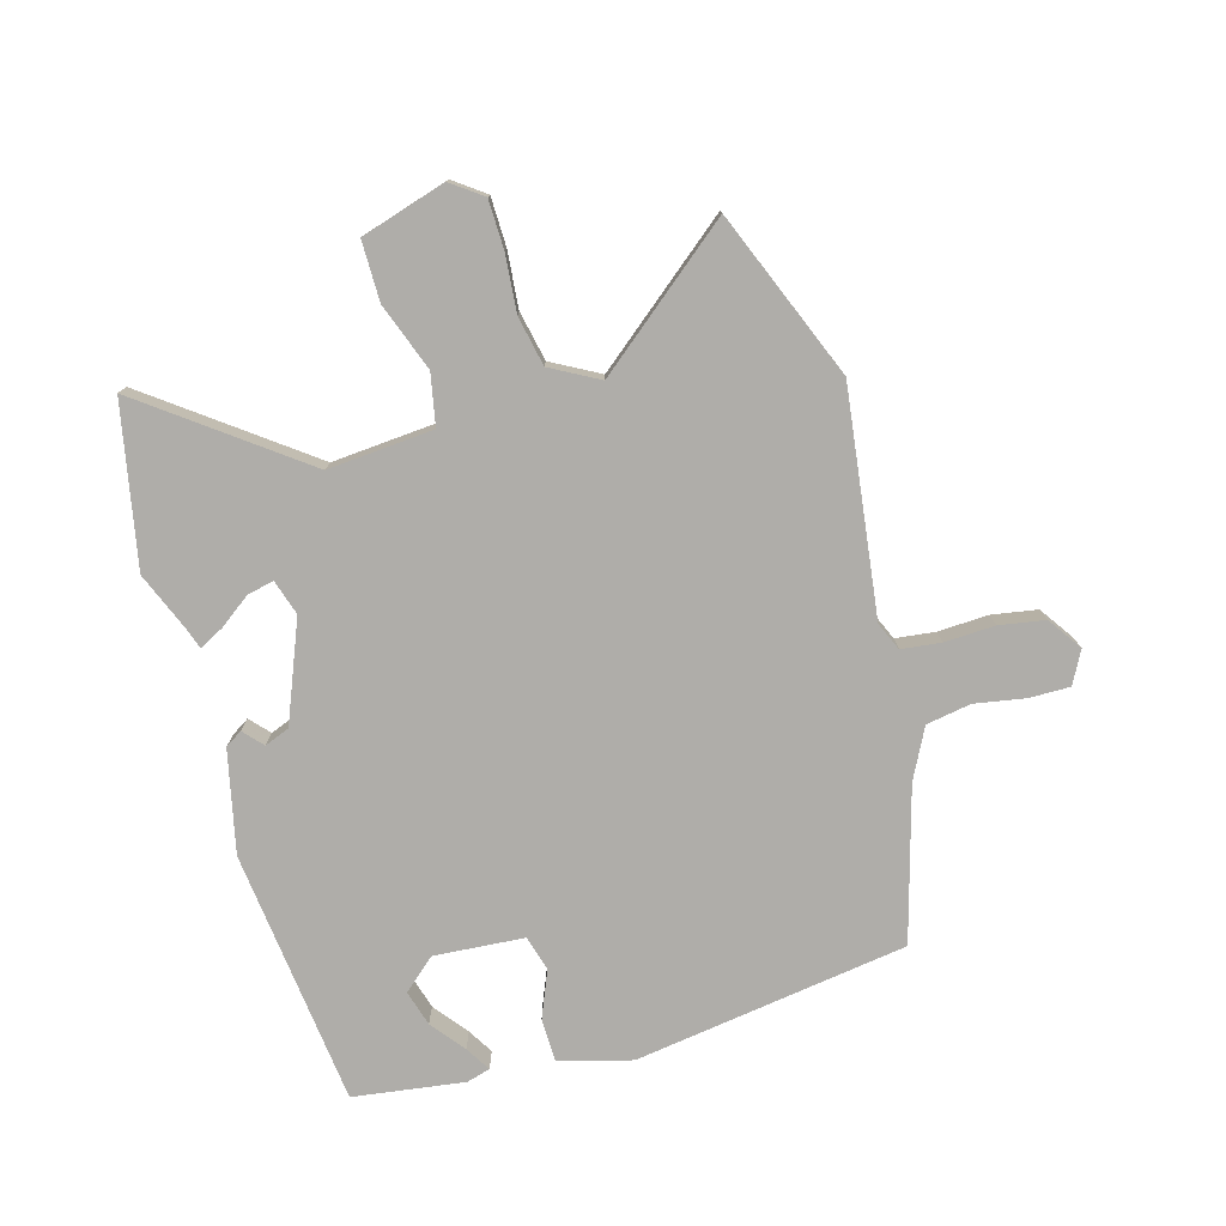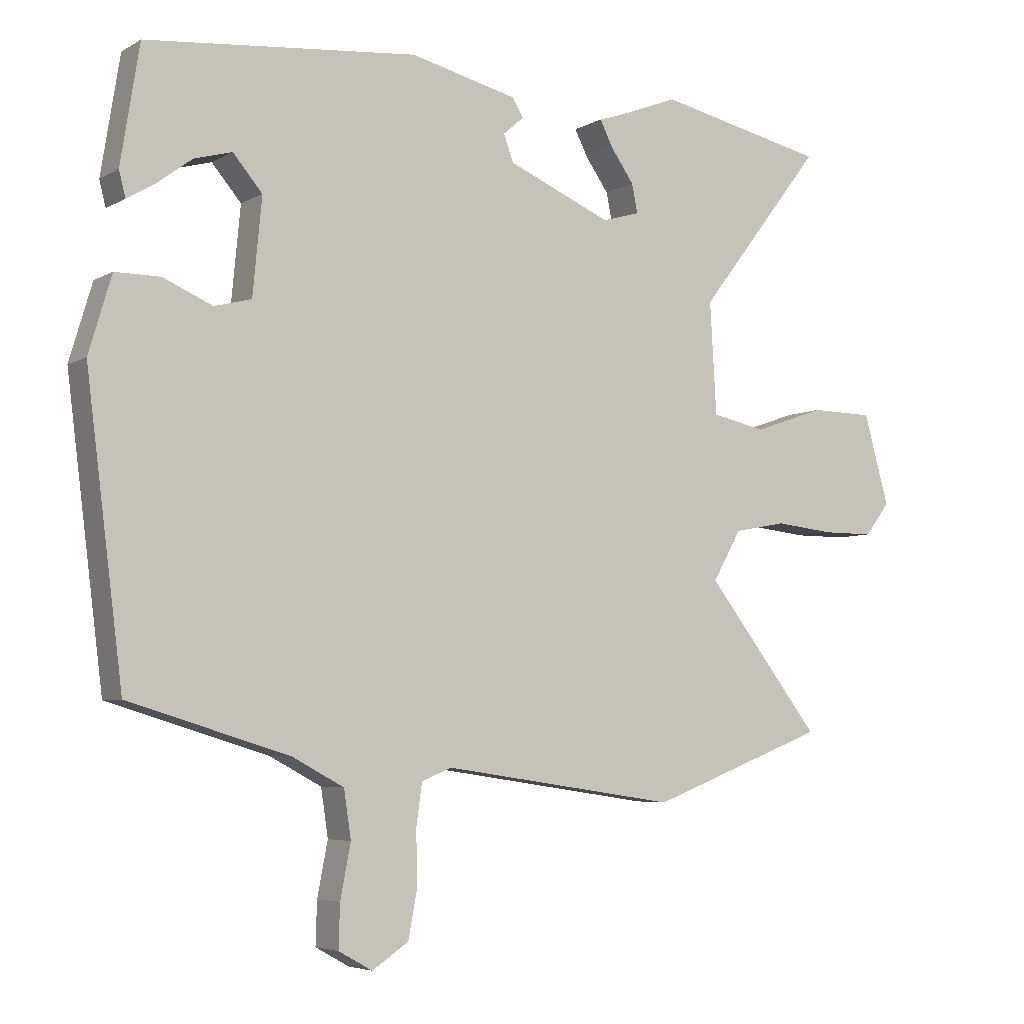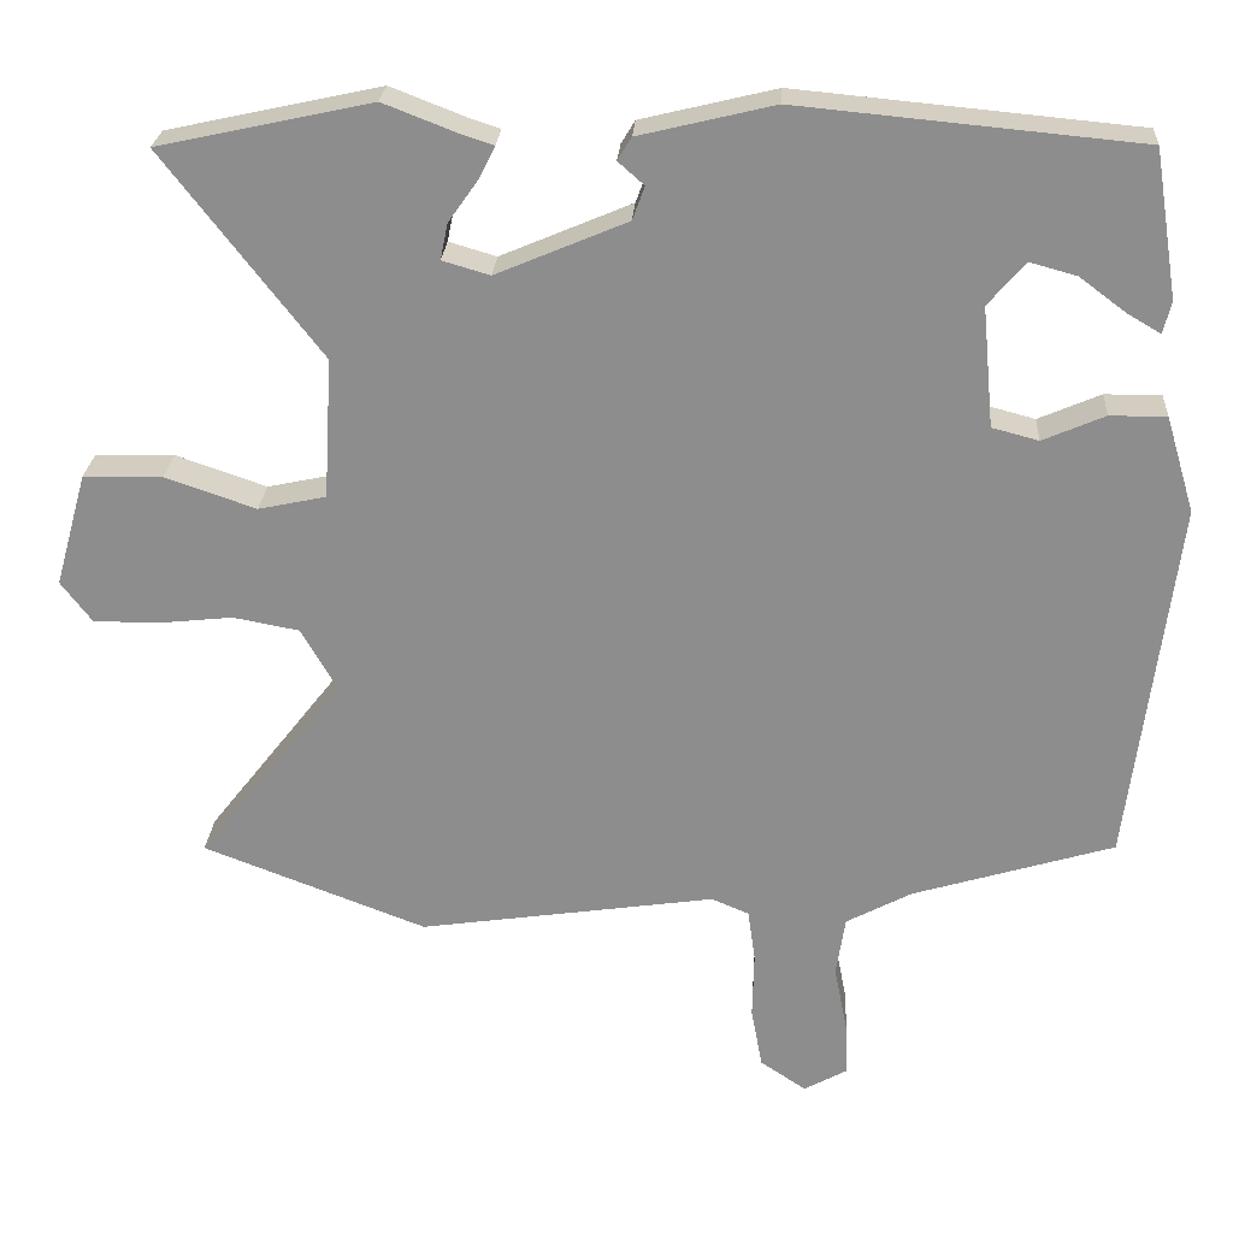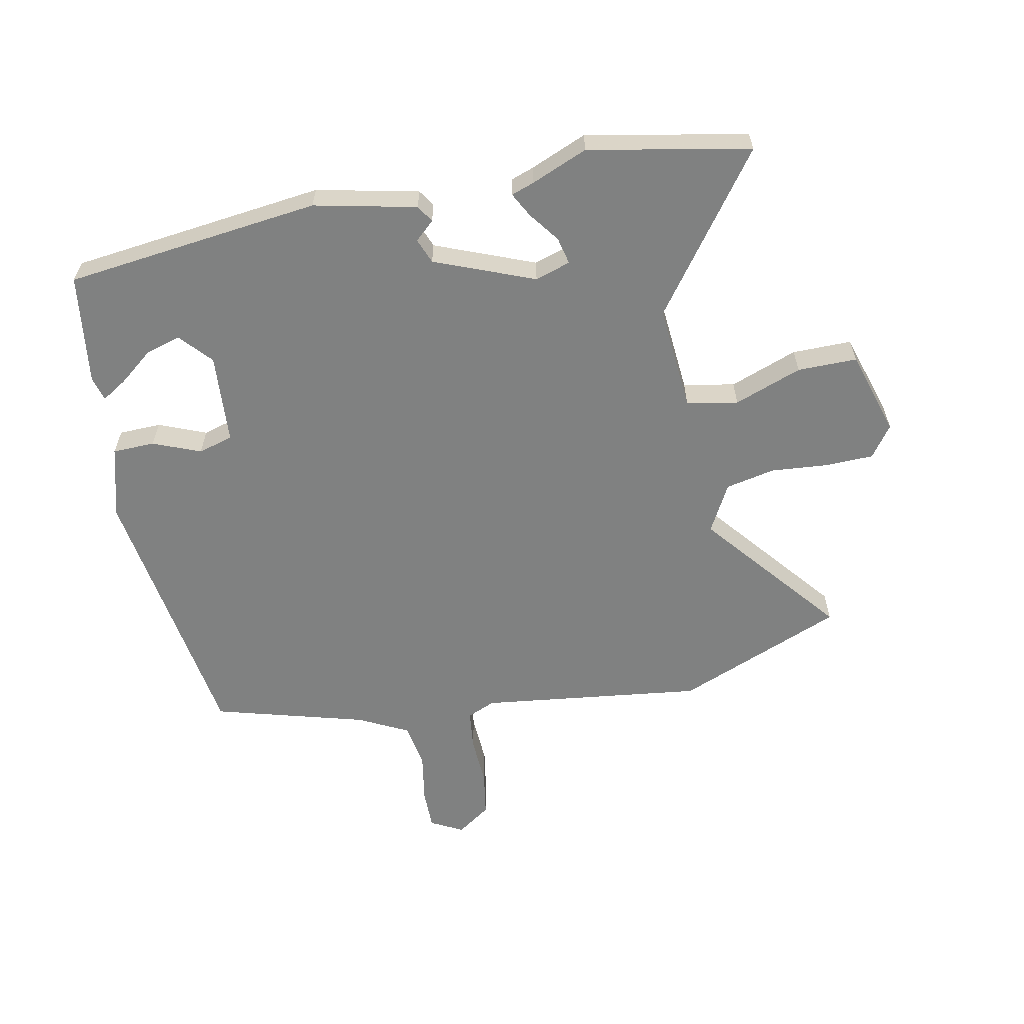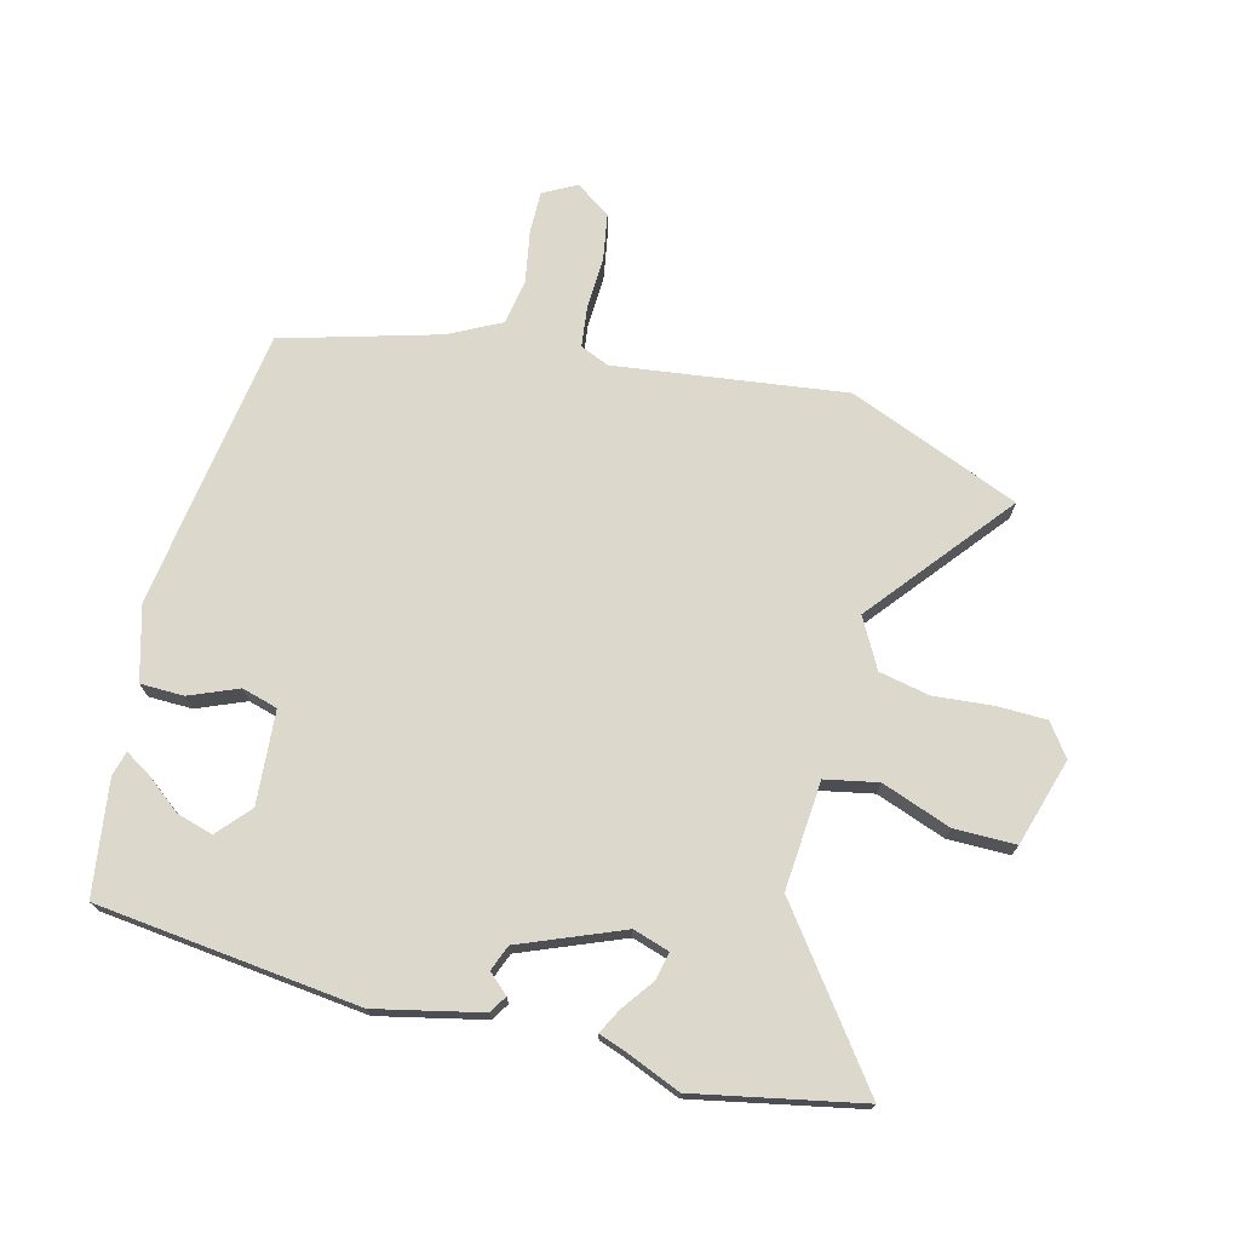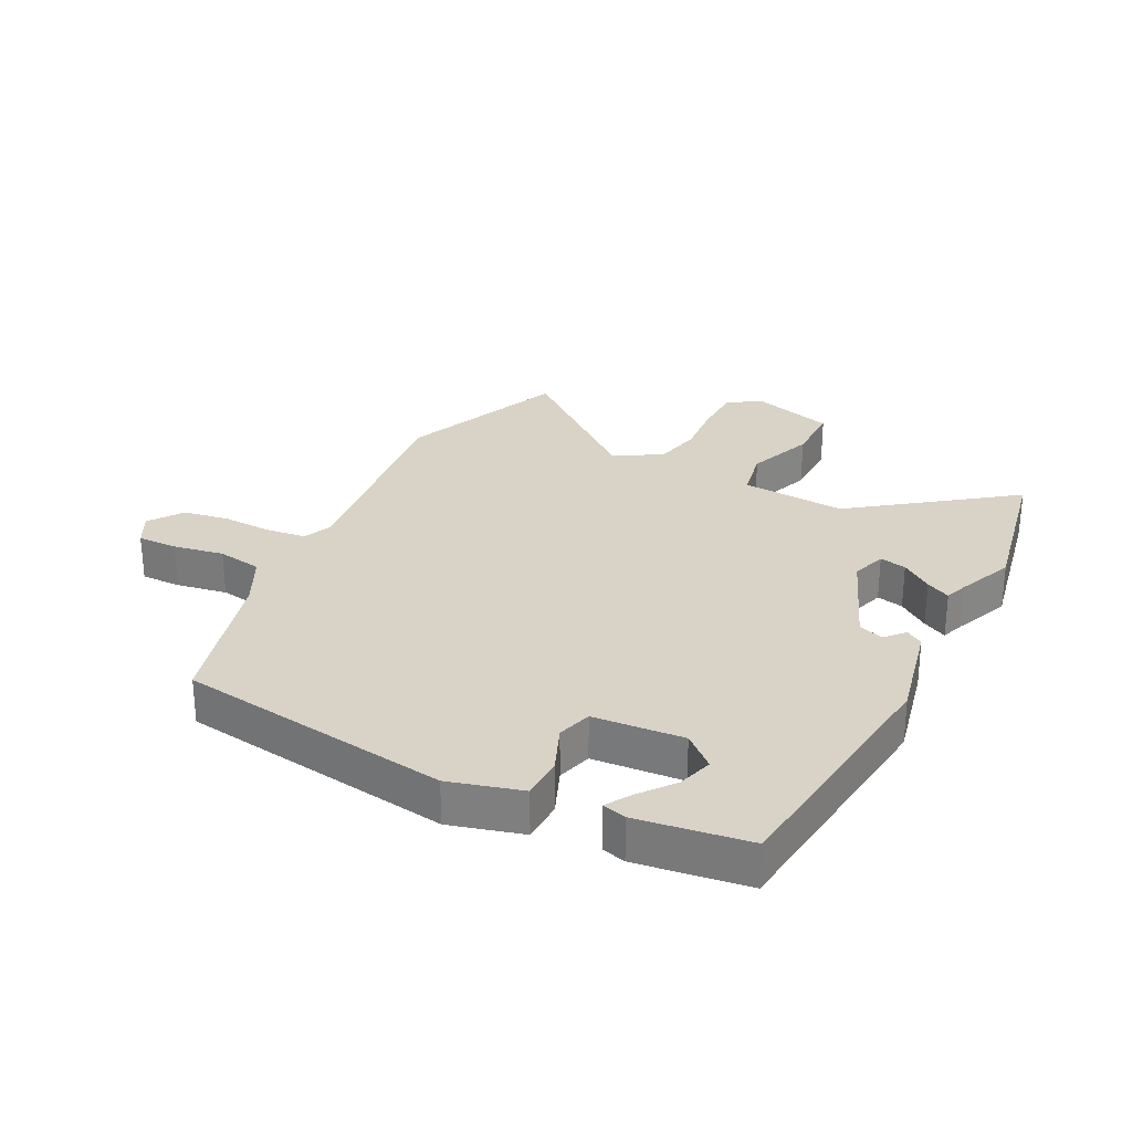
<metadata>
{"format":"obj","ext":"obj","renderer":"f3d","projection":"perspective","resolution":1024,"background":"white","views":[{"elev":-77.3,"azim":107.0,"up":"+Y"},{"elev":-5.1,"azim":-31.0,"up":"+Z"},{"elev":24.8,"azim":-176.3,"up":"+Z"},{"elev":-60.3,"azim":12.7,"up":"+Y"},{"elev":72.7,"azim":15.5,"up":"+Y"},{"elev":28.1,"azim":-61.8,"up":"+Y"}]}
</metadata>
<code>
v -0.457 0.07 0.486
v -0.04 0.07 0.525
v 0.125 0.07 0.485
v 0.142 0.07 0.457
v 0.11 0.07 0.429
v 0.125 0.07 0.388
v 0.285 0.07 0.32
v 0.343 0.07 0.337
v 0.334 0.07 0.381
v 0.298 0.07 0.432
v 0.278 0.07 0.472
v 0.315 0.07 0.484
v 0.408 0.07 0.52
v 0.669 0.07 0.463
v 0.476 0.07 0.214
v 0.486 0.07 0.042
v 0.569 0.07 0.024
v 0.68 0.07 0.062
v 0.777 0.07 0.06
v 0.816 0.07 -0.079
v 0.778 0.07 -0.129
v 0.699 0.07 -0.129
v 0.607 0.07 -0.119
v 0.526 0.07 -0.134
v 0.482 0.07 -0.211
v 0.66 0.07 -0.439
v 0.386 0.07 -0.543
v 0.023 0.07 -0.489
v -0.023 0.07 -0.508
v -0.032 0.07 -0.572
v -0.03 0.07 -0.654
v -0.044 0.07 -0.728
v -0.1 0.07 -0.765
v -0.152 0.07 -0.736
v -0.15 0.07 -0.67
v -0.134 0.07 -0.588
v -0.145 0.07 -0.515
v -0.225 0.07 -0.472
v -0.471 0.07 -0.397
v -0.527 0.07 0.05
v -0.492 0.07 0.167
v -0.423 0.07 0.167
v -0.347 0.07 0.134
v -0.29 0.07 0.149
v -0.276 0.07 0.296
v -0.321 0.07 0.349
v -0.379 0.07 0.333
v -0.435 0.07 0.291
v -0.476 0.07 0.267
v -0.486 0.07 0.306
v -0.457 0 0.486
v -0.04 0 0.525
v 0.125 0 0.485
v 0.142 0 0.457
v 0.11 0 0.429
v 0.125 0 0.388
v 0.285 0 0.32
v 0.343 0 0.337
v 0.334 0 0.381
v 0.298 0 0.432
v 0.278 0 0.472
v 0.315 0 0.484
v 0.408 0 0.52
v 0.669 0 0.463
v 0.476 0 0.214
v 0.486 0 0.042
v 0.569 0 0.024
v 0.68 0 0.062
v 0.777 0 0.06
v 0.816 0 -0.079
v 0.778 0 -0.129
v 0.699 0 -0.129
v 0.607 0 -0.119
v 0.526 0 -0.134
v 0.482 0 -0.211
v 0.66 0 -0.439
v 0.386 0 -0.543
v 0.023 0 -0.489
v -0.023 0 -0.508
v -0.032 0 -0.572
v -0.03 0 -0.654
v -0.044 0 -0.728
v -0.1 0 -0.765
v -0.152 0 -0.736
v -0.15 0 -0.67
v -0.134 0 -0.588
v -0.145 0 -0.515
v -0.225 0 -0.472
v -0.471 0 -0.397
v -0.527 0 0.05
v -0.492 0 0.167
v -0.423 0 0.167
v -0.347 0 0.134
v -0.29 0 0.149
v -0.276 0 0.296
v -0.321 0 0.349
v -0.379 0 0.333
v -0.435 0 0.291
v -0.476 0 0.267
v -0.486 0 0.306
f 49 50 1
f 48 49 1
f 47 48 1
f 1 2 3
f 47 1 3
f 46 47 3
f 3 4 5
f 46 3 5
f 45 46 5
f 44 45 5 6
f 41 42 43
f 40 41 43
f 39 40 43
f 38 39 43
f 37 38 43 44
f 34 35 36
f 33 34 36
f 32 33 36
f 31 32 36
f 30 31 36
f 29 30 36 37
f 44 6 7
f 37 44 7
f 29 37 7
f 28 29 7
f 25 26 27 28
f 21 22 23
f 20 21 23
f 19 20 23
f 18 19 23
f 17 18 23
f 16 17 23 24
f 12 13 14 15
f 11 12 15
f 10 11 15
f 9 10 15
f 8 9 15 16
f 24 25 28
f 16 24 28
f 8 16 28
f 7 8 28
f 51 100 99
f 51 99 98
f 51 98 97
f 53 52 51
f 53 51 97
f 53 97 96
f 55 54 53
f 55 53 96
f 55 96 95
f 56 55 95 94
f 93 92 91
f 93 91 90
f 93 90 89
f 93 89 88
f 94 93 88 87
f 86 85 84
f 86 84 83
f 86 83 82
f 86 82 81
f 86 81 80
f 87 86 80 79
f 57 56 94
f 57 94 87
f 57 87 79
f 57 79 78
f 78 77 76 75
f 73 72 71
f 73 71 70
f 73 70 69
f 73 69 68
f 73 68 67
f 74 73 67 66
f 65 64 63 62
f 65 62 61
f 65 61 60
f 65 60 59
f 66 65 59 58
f 78 75 74
f 78 74 66
f 78 66 58
f 78 58 57
f 1 51 52 2
f 2 52 53 3
f 3 53 54 4
f 4 54 55 5
f 5 55 56 6
f 6 56 57 7
f 7 57 58 8
f 8 58 59 9
f 9 59 60 10
f 10 60 61 11
f 11 61 62 12
f 12 62 63 13
f 13 63 64 14
f 14 64 65 15
f 15 65 66 16
f 16 66 67 17
f 17 67 68 18
f 18 68 69 19
f 19 69 70 20
f 20 70 71 21
f 21 71 72 22
f 22 72 73 23
f 23 73 74 24
f 24 74 75 25
f 25 75 76 26
f 26 76 77 27
f 27 77 78 28
f 28 78 79 29
f 29 79 80 30
f 30 80 81 31
f 31 81 82 32
f 32 82 83 33
f 33 83 84 34
f 34 84 85 35
f 35 85 86 36
f 36 86 87 37
f 37 87 88 38
f 38 88 89 39
f 39 89 90 40
f 40 90 91 41
f 41 91 92 42
f 42 92 93 43
f 43 93 94 44
f 44 94 95 45
f 45 95 96 46
f 46 96 97 47
f 47 97 98 48
f 48 98 99 49
f 49 99 100 50
f 50 100 51 1

</code>
